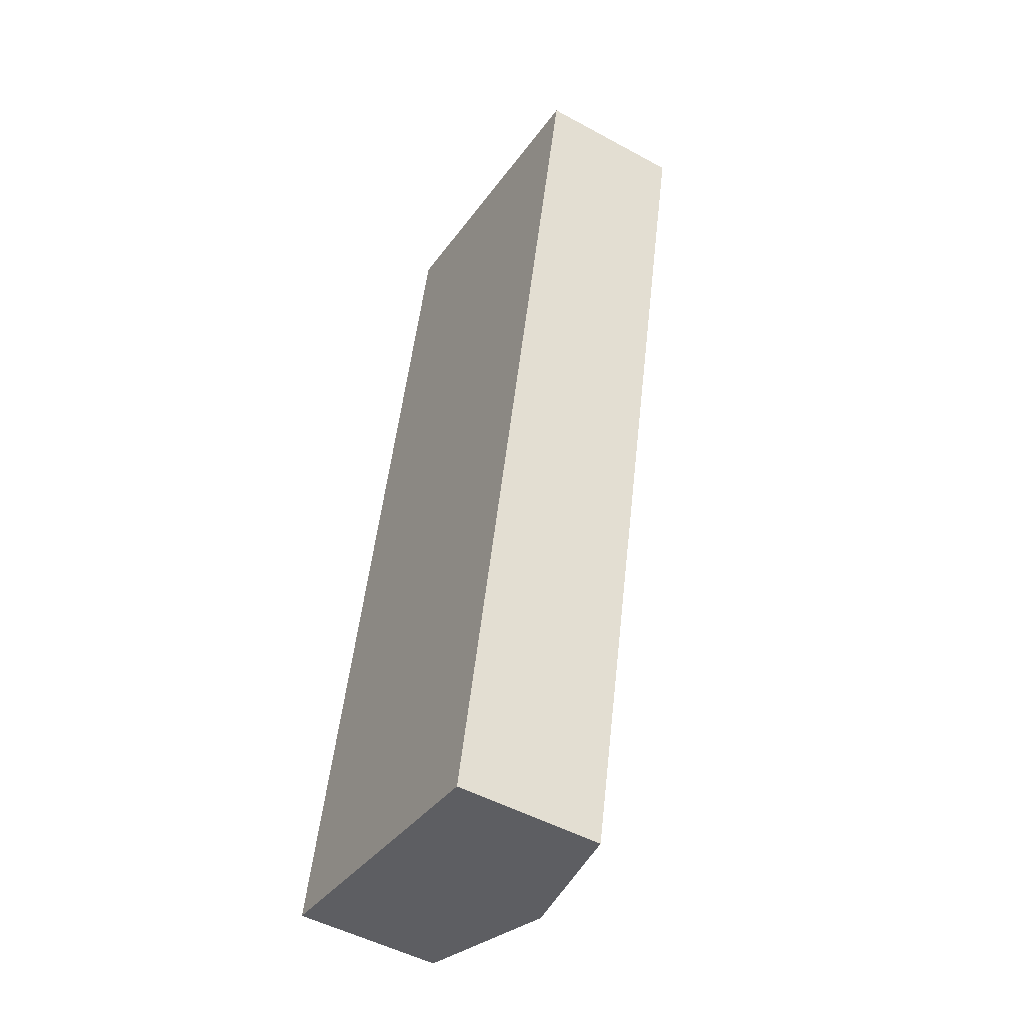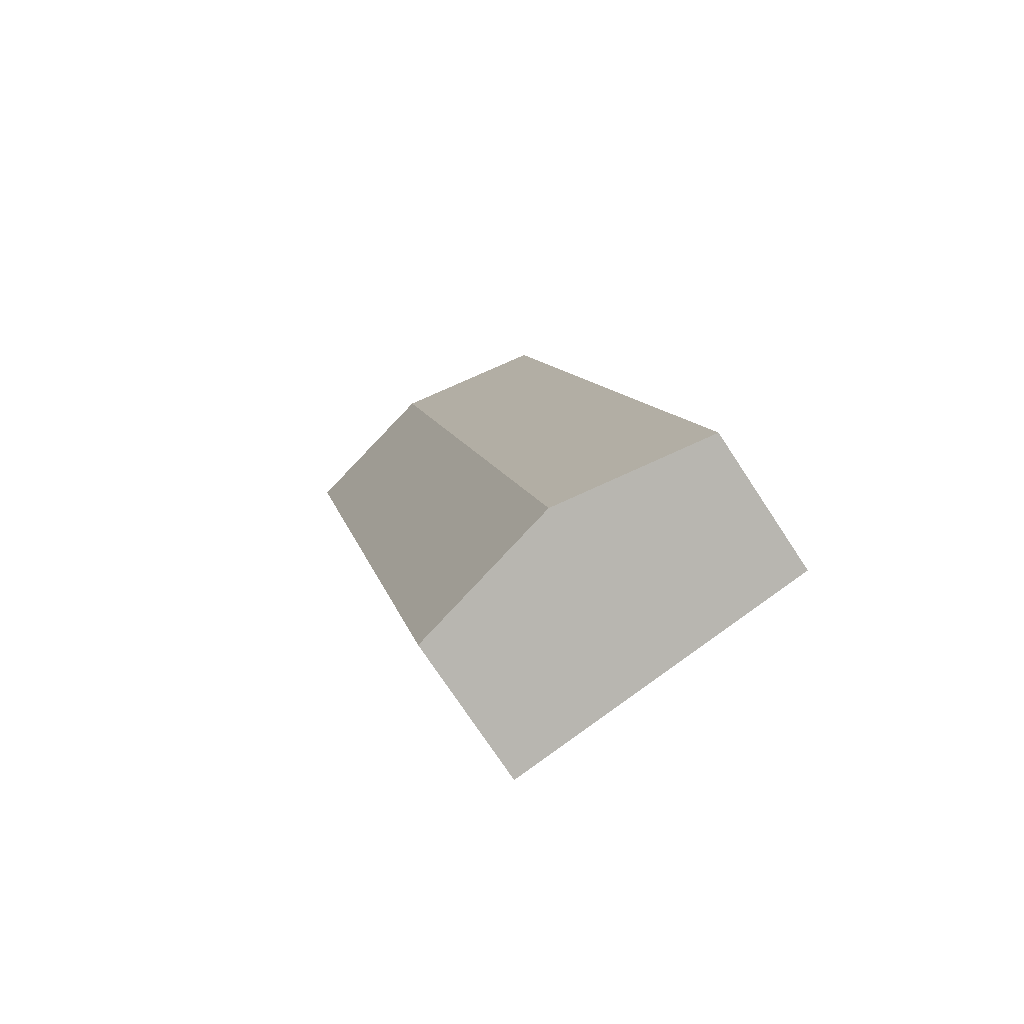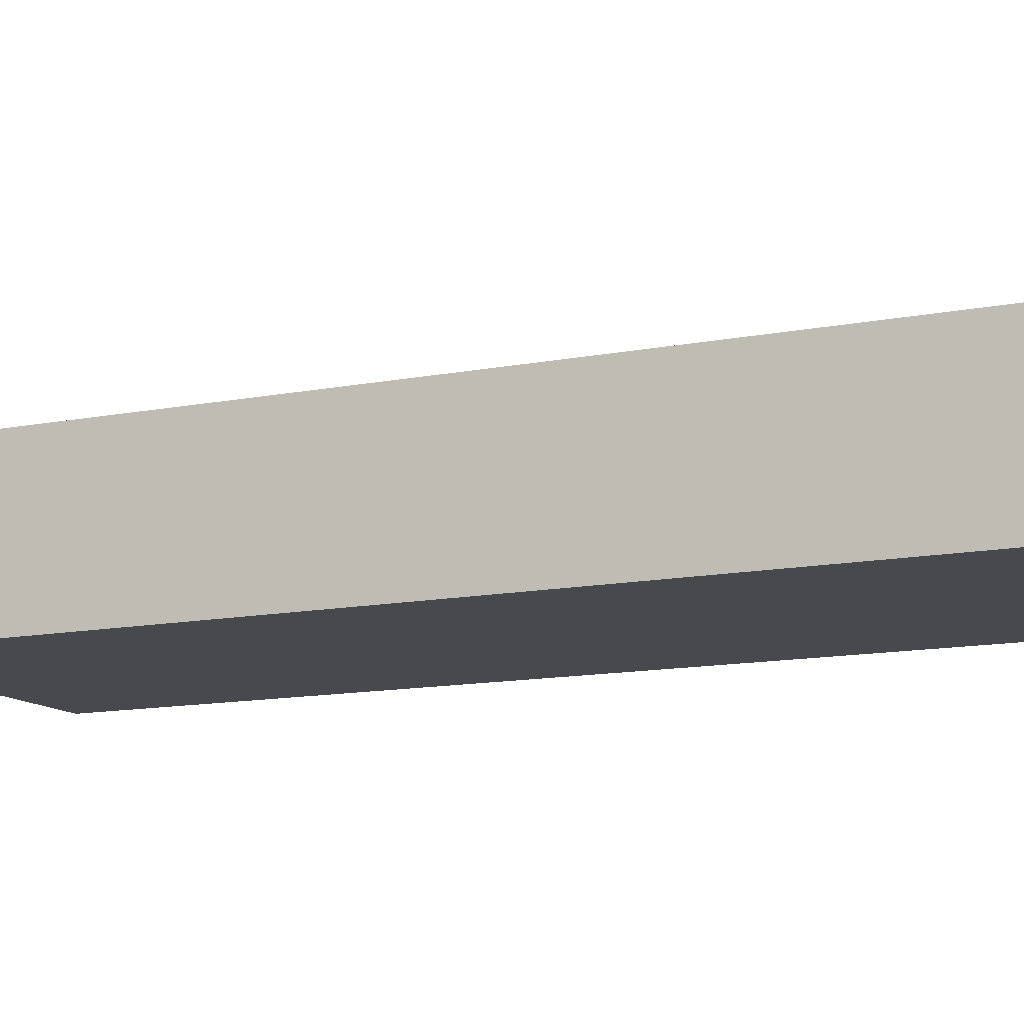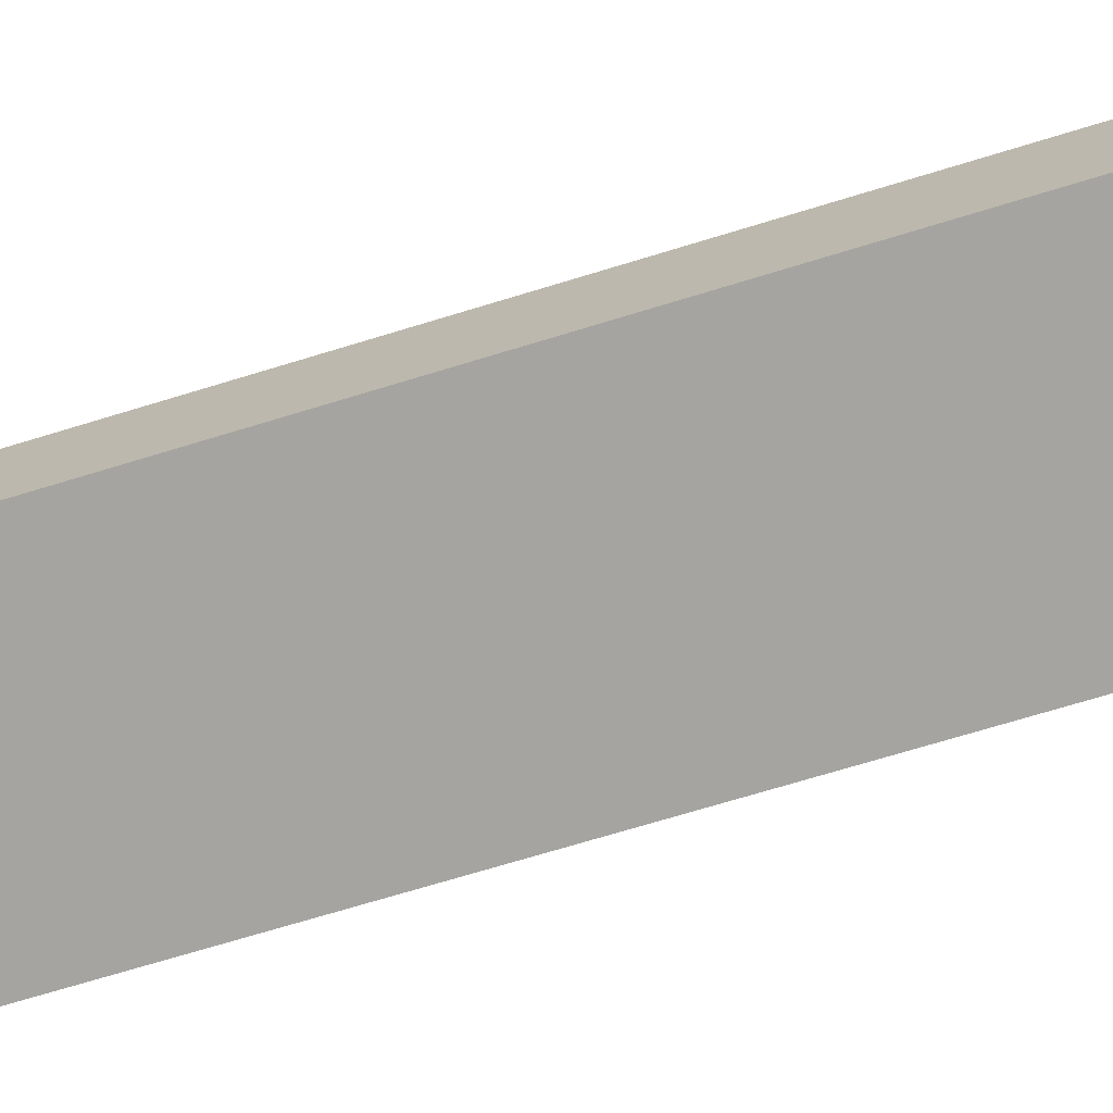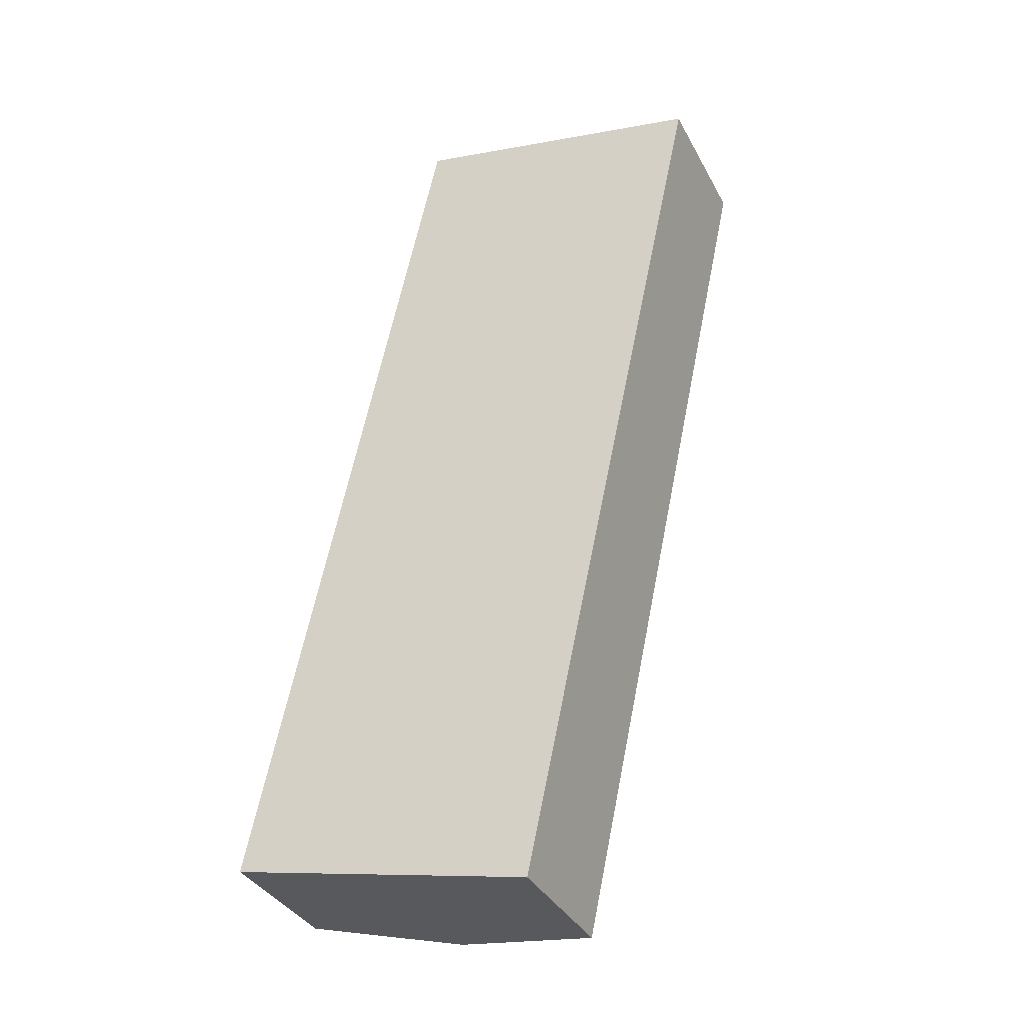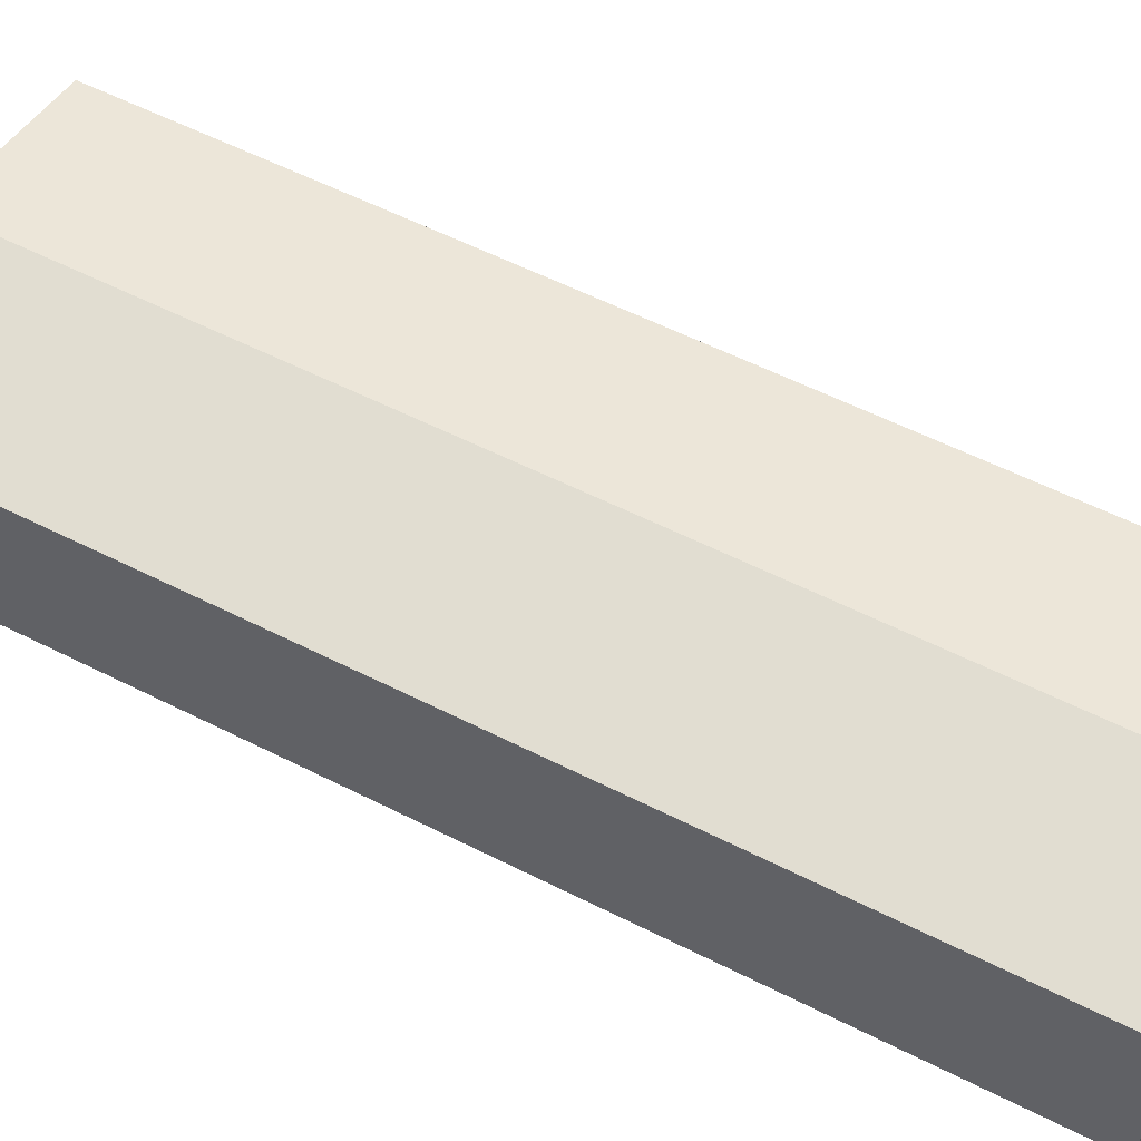
<metadata>
{"format":"obj","ext":"obj","renderer":"f3d","projection":"perspective","resolution":1024,"background":"white","views":[{"elev":-49.7,"azim":59.0,"up":"+Z"},{"elev":-74.4,"azim":-146.6,"up":"+Z"},{"elev":-12.3,"azim":127.6,"up":"+Y"},{"elev":-73.2,"azim":119.0,"up":"+Y"},{"elev":-35.7,"azim":25.0,"up":"+Z"},{"elev":55.8,"azim":-49.6,"up":"+Y"}]}
</metadata>
<code>
v  15.91 8.256 39.51
v  10.42 7.554 -2.251
v  7.049 8.256 -1.522
v  14.1 6.788 -3.045
v  22.96 6.788 37.99
v  19.33 7.545 38.77
v  21.43 7.107 38.32
v  8.863 6.788 41.03
v  3.45 7.507 -0.745
v  0 6.788 4.156e-16
v  5.807 7.998 -1.254
v  12.39 7.523 40.27
v  0 0 0
v  8.863 -2.512e-15 41.03
v  12.39 -2.466e-15 40.27
v  15.91 -2.419e-15 39.51
v  19.33 -2.374e-15 38.77
v  21.43 -2.346e-15 38.32
v  22.96 -2.326e-15 37.99
v  14.1 1.865e-16 -3.045
v  10.42 1.378e-16 -2.251
v  7.049 9.32e-17 -1.522
v  5.807 7.679e-17 -1.254
v  3.45 4.562e-17 -0.745
g defaultobject
f 1 2 3
f 2 1 4
f 4 1 5
f 5 1 6
f 5 6 7
f 8 9 10
f 9 8 11
f 11 8 3
f 3 8 12
f 3 12 1
f 13 8 10
f 8 13 14
f 14 12 8
f 12 14 1
f 1 14 15
f 1 15 6
f 6 15 16
f 6 16 7
f 7 16 17
f 7 17 5
f 5 17 18
f 5 18 19
f 19 4 5
f 4 19 20
f 20 2 4
f 2 20 3
f 3 20 21
f 3 21 11
f 11 21 9
f 9 21 22
f 9 22 10
f 10 22 23
f 10 23 24
f 10 24 13
f 18 20 19
f 20 18 21
f 21 18 17
f 21 17 16
f 21 16 22
f 22 16 15
f 22 15 23
f 23 15 24
f 24 15 14
f 24 14 13

</code>
